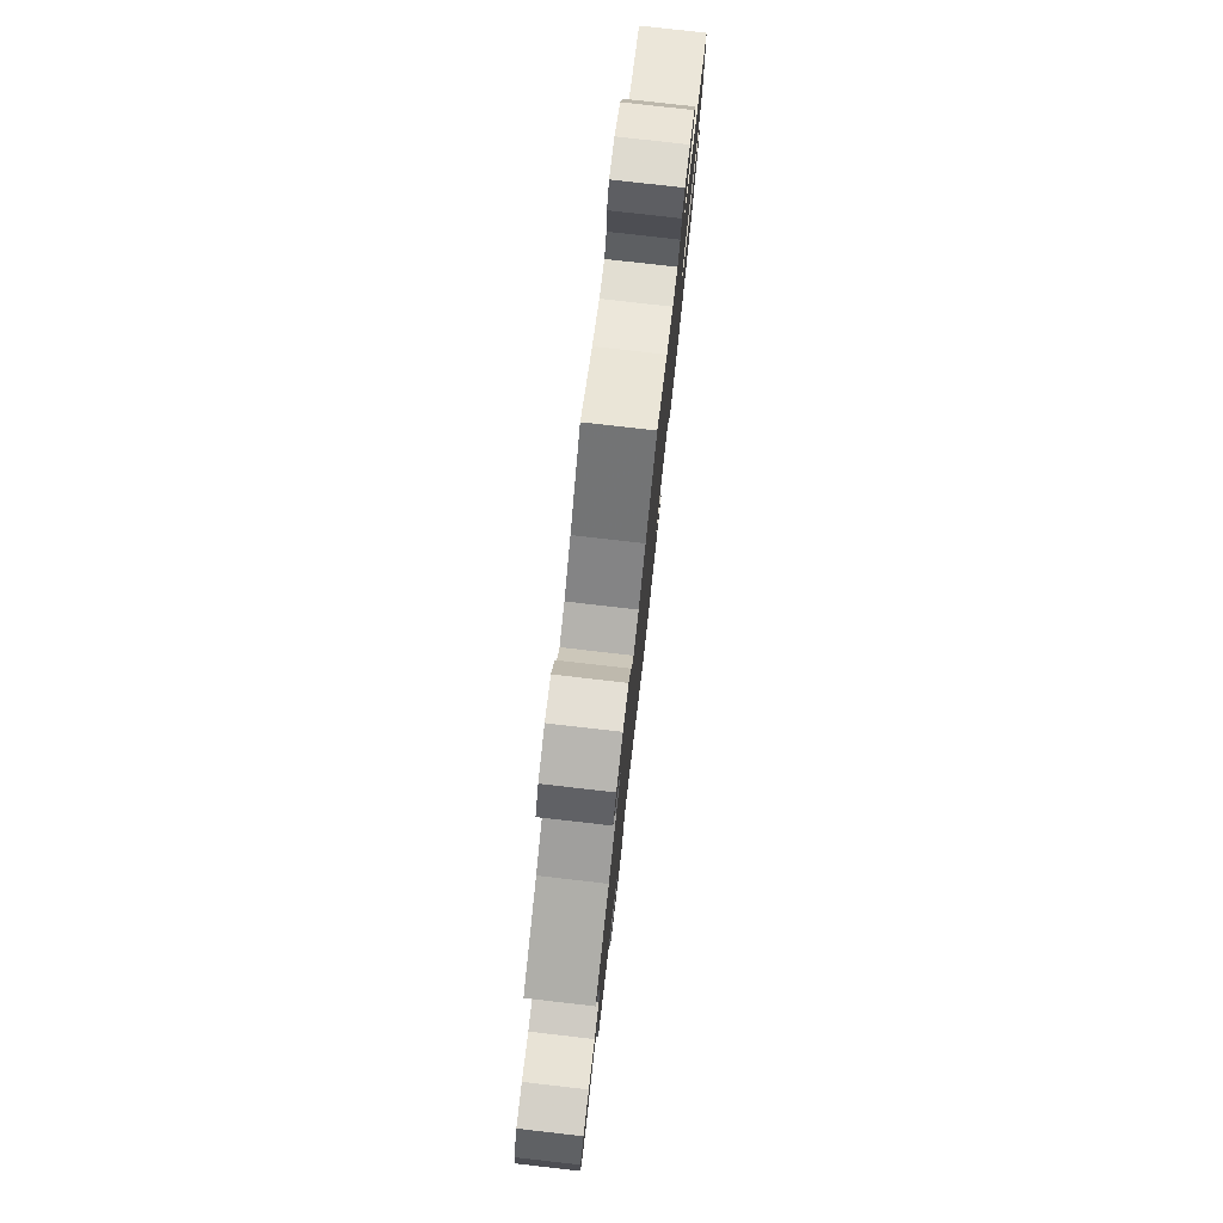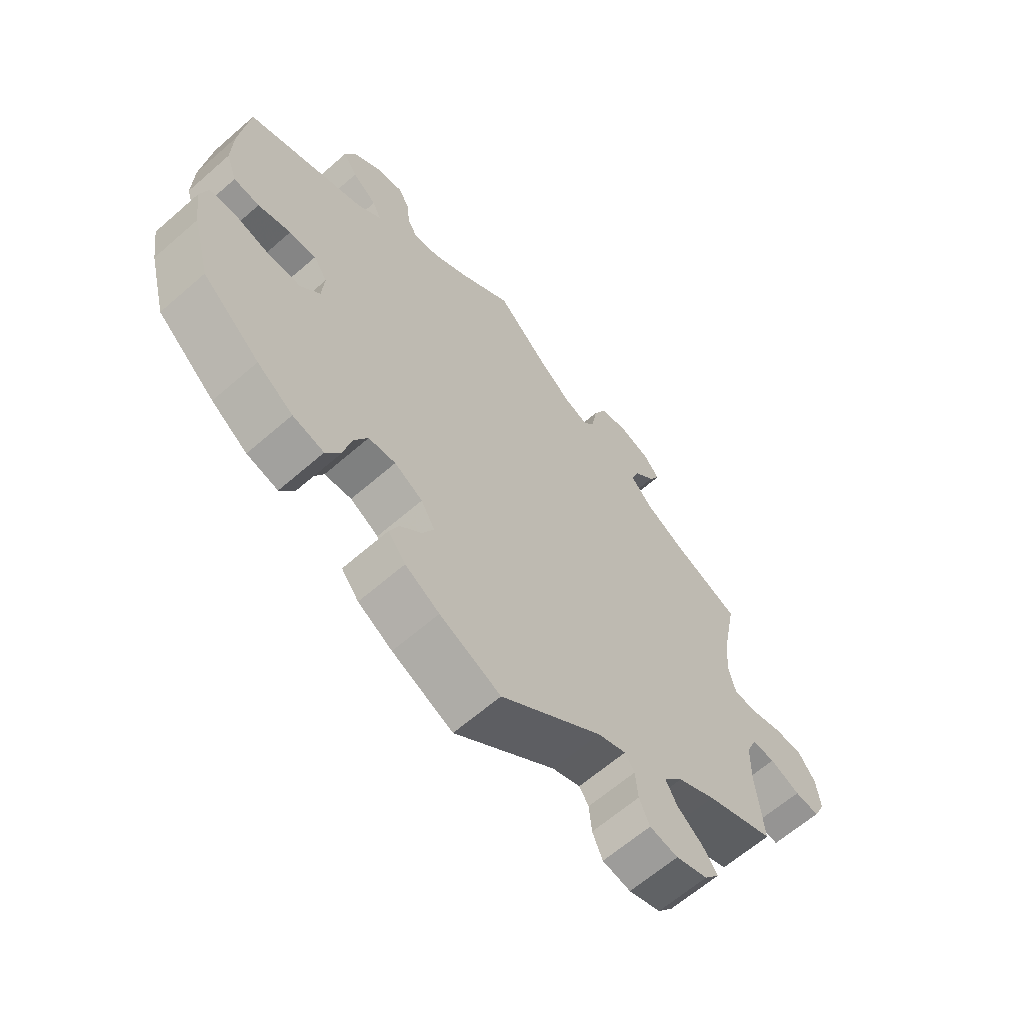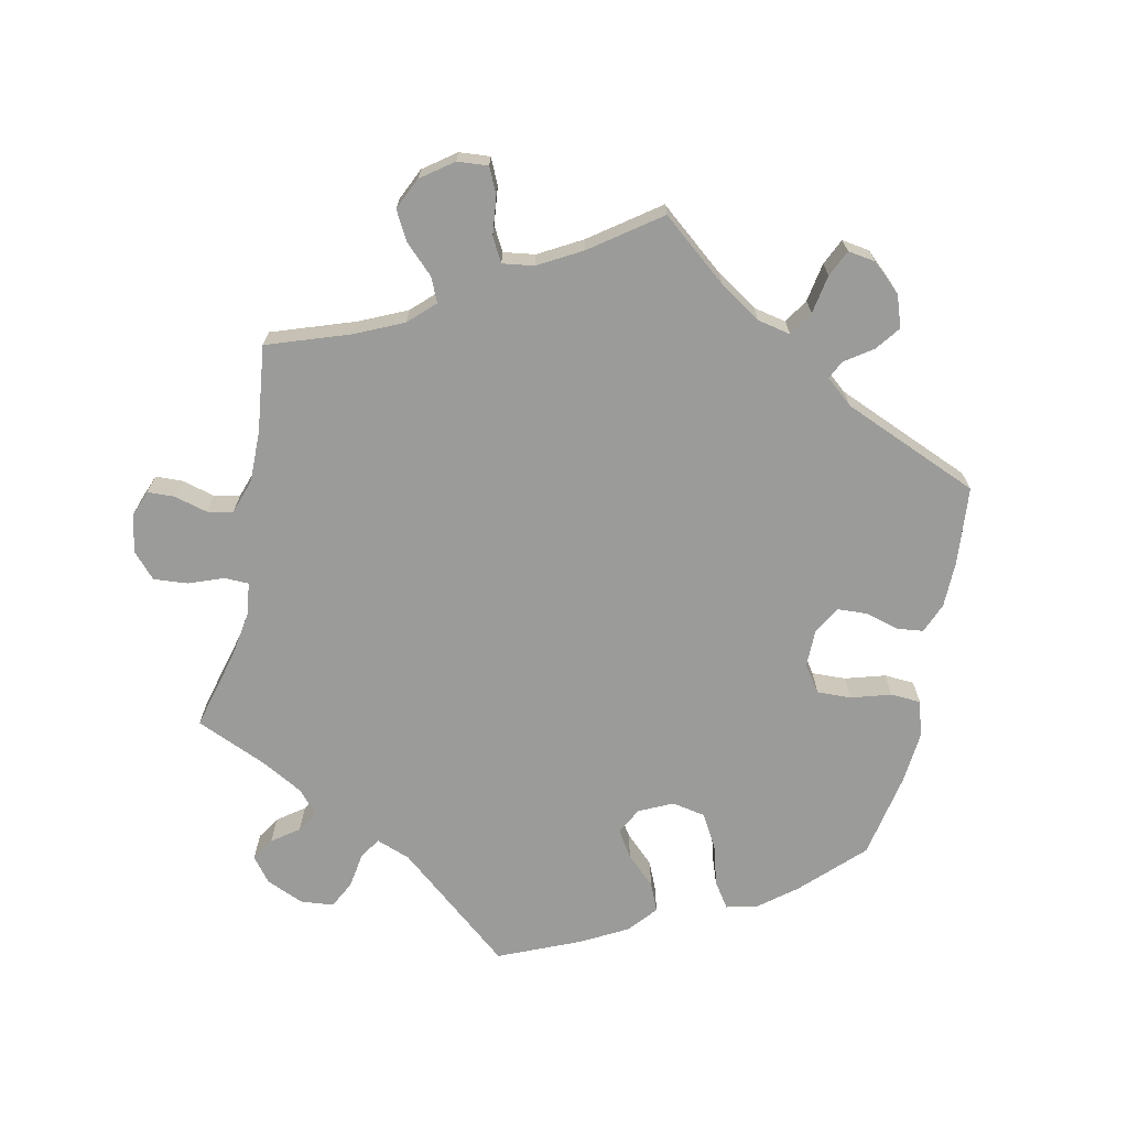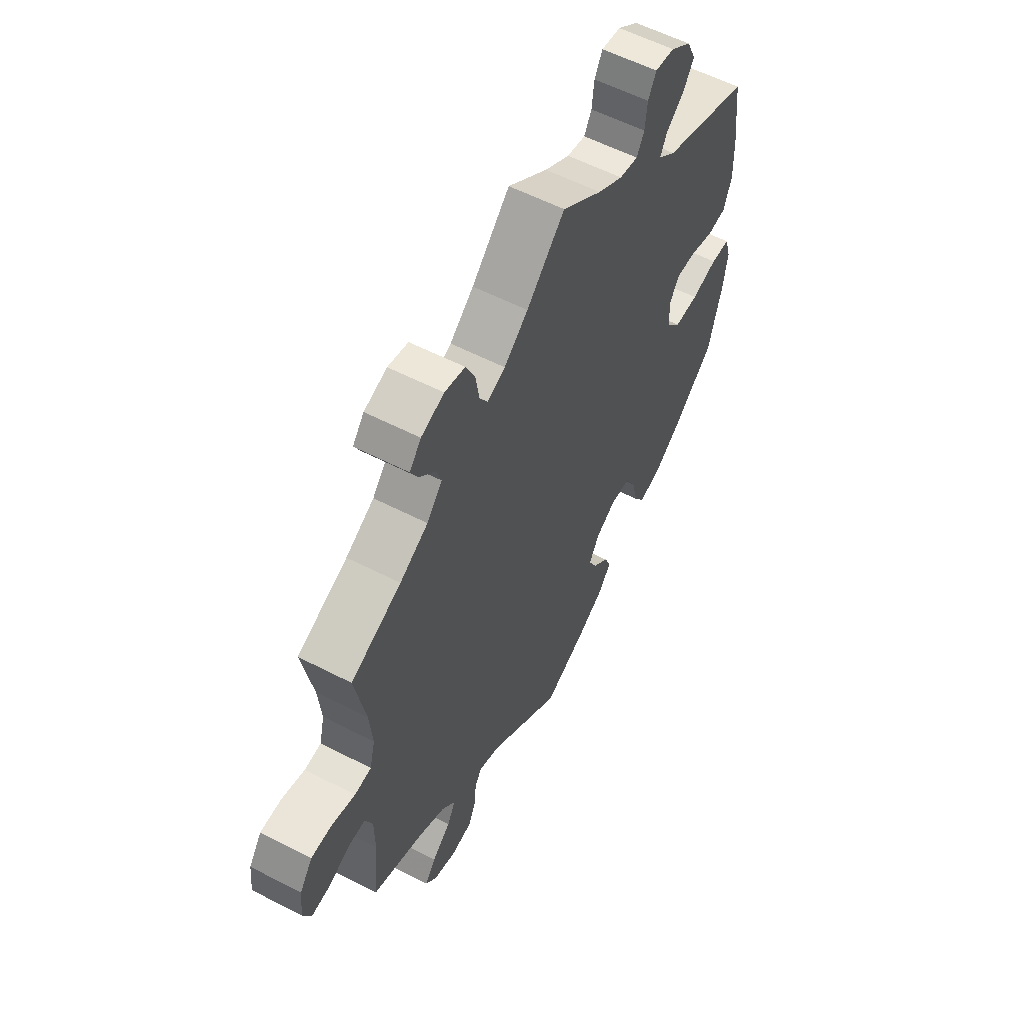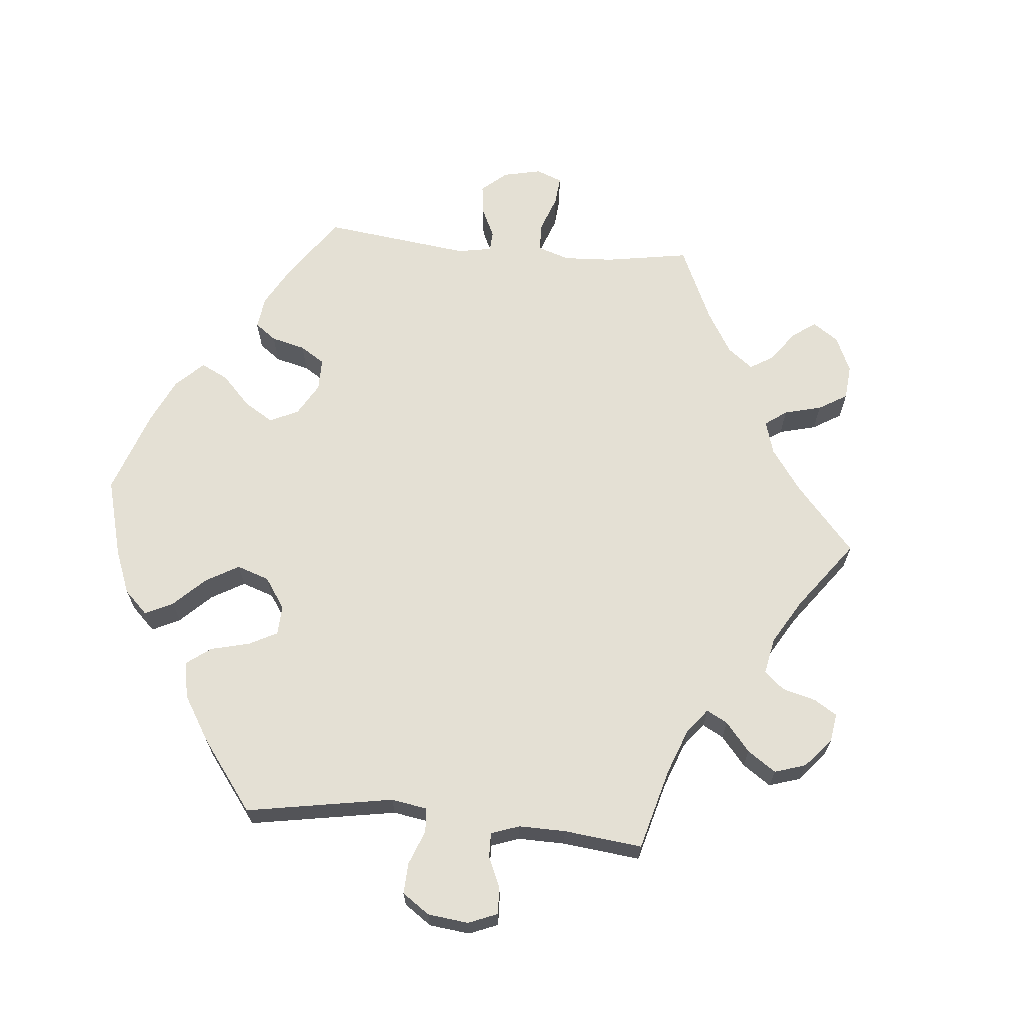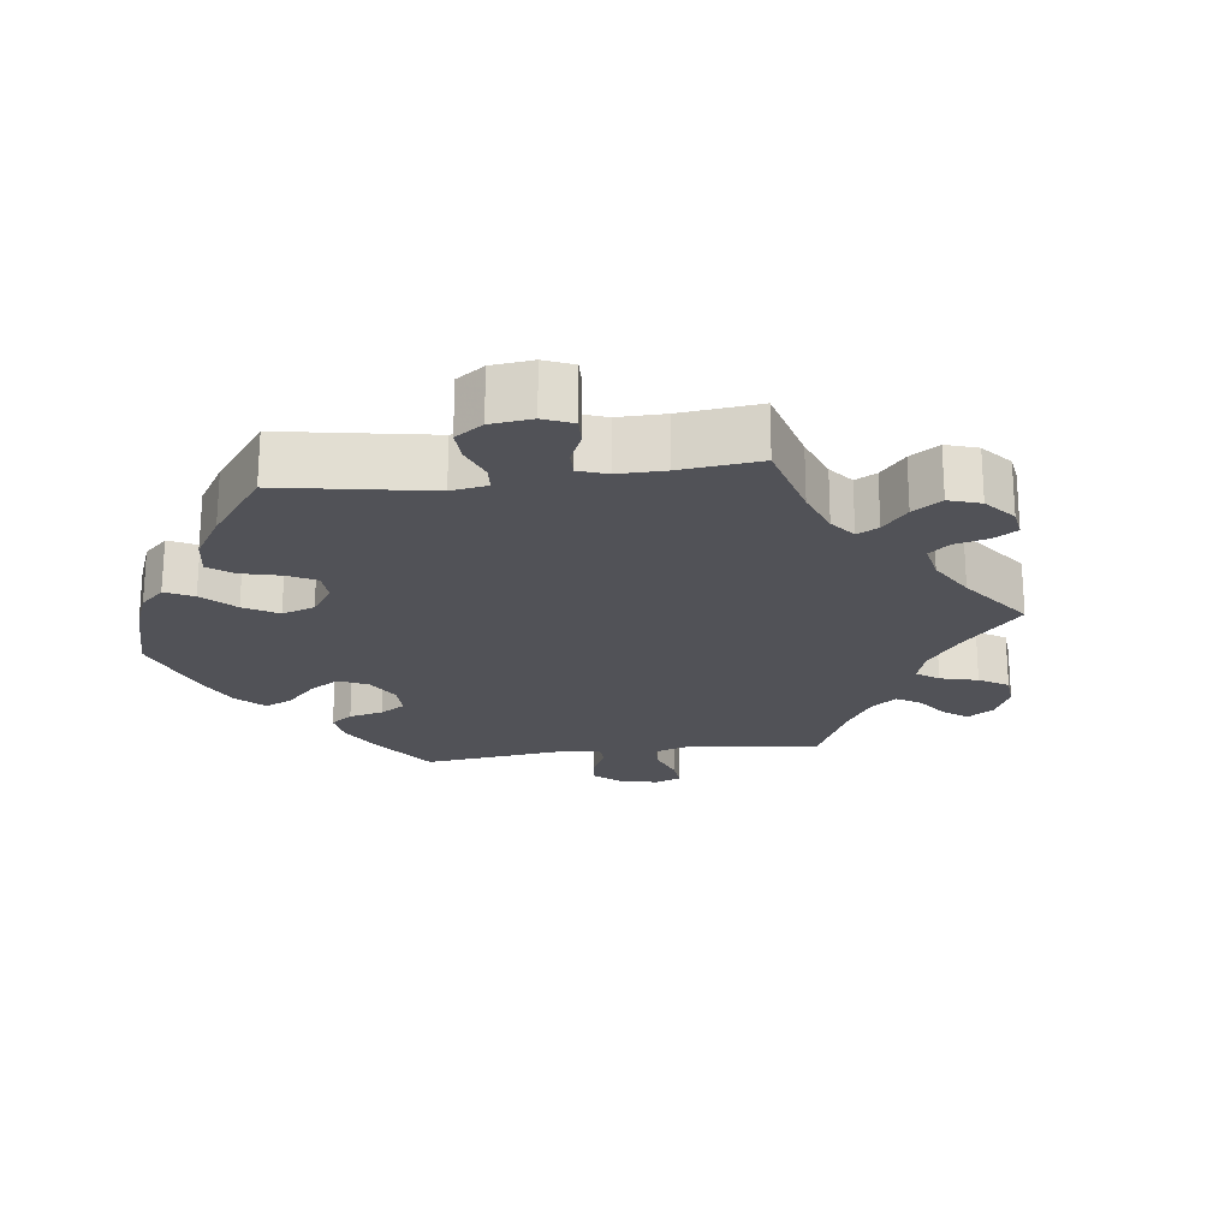
<metadata>
{"format":"obj","ext":"obj","renderer":"f3d","projection":"perspective","resolution":1024,"background":"white","views":[{"elev":78.9,"azim":96.5,"up":"+Z"},{"elev":-63.5,"azim":-48.6,"up":"+Z"},{"elev":-69.6,"azim":108.1,"up":"+Y"},{"elev":57.7,"azim":118.2,"up":"+Z"},{"elev":66.0,"azim":-24.6,"up":"+Y"},{"elev":-21.5,"azim":-22.9,"up":"+Y"}]}
</metadata>
<code>
v -0.531 0.07 -0.176
v -0.541 0.07 -0.109
v -0.528 0.07 -0.064
v -0.484 0.07 -0.061
v -0.425 0.07 -0.076
v -0.37 0.07 -0.076
v -0.338 0.07 -0.039
v -0.334 0.07 0.014
v -0.357 0.07 0.05
v -0.402 0.07 0.048
v -0.457 0.07 0.032
v -0.5 0.07 0.037
v -0.518 0.07 0.087
v -0.516 0.07 0.163
v -0.501 0.07 0.288
v -0.301 0.07 0.362
v -0.261 0.07 0.395
v -0.276 0.07 0.426
v -0.317 0.07 0.459
v -0.341 0.07 0.496
v -0.321 0.07 0.539
v -0.274 0.07 0.574
v -0.23 0.07 0.58
v -0.212 0.07 0.546
v -0.207 0.07 0.499
v -0.19 0.07 0.468
v -0.148 0.07 0.476
v -0.091 0.07 0.51
v 0 0.07 0.577
v 0.086 0.07 0.492
v 0.14 0.07 0.448
v 0.181 0.07 0.432
v 0.199 0.07 0.461
v 0.208 0.07 0.514
v 0.229 0.07 0.558
v 0.275 0.07 0.568
v 0.327 0.07 0.55
v 0.353 0.07 0.518
v 0.335 0.07 0.484
v 0.3 0.07 0.449
v 0.288 0.07 0.414
v 0.323 0.07 0.374
v 0.387 0.07 0.338
v 0.501 0.07 0.289
v 0.477 0.07 0.166
v 0.47 0.07 0.092
v 0.482 0.07 0.043
v 0.52 0.07 0.039
v 0.573 0.07 0.054
v 0.621 0.07 0.053
v 0.65 0.07 0.012
v 0.656 0.07 -0.044
v 0.637 0.07 -0.084
v 0.596 0.07 -0.08
v 0.546 0.07 -0.058
v 0.507 0.07 -0.057
v 0.49 0.07 -0.099
v 0.489 0.07 -0.17
v 0.501 0.07 -0.289
v 0.387 0.07 -0.332
v 0.324 0.07 -0.364
v 0.292 0.07 -0.4
v 0.311 0.07 -0.436
v 0.354 0.07 -0.472
v 0.378 0.07 -0.506
v 0.353 0.07 -0.537
v 0.3 0.07 -0.554
v 0.253 0.07 -0.545
v 0.236 0.07 -0.505
v 0.232 0.07 -0.457
v 0.216 0.07 -0.433
v 0.169 0.07 -0.45
v 0 0.07 -0.578
v -0.101 0.07 -0.531
v -0.158 0.07 -0.497
v -0.187 0.07 -0.46
v -0.172 0.07 -0.425
v -0.136 0.07 -0.39
v -0.117 0.07 -0.353
v -0.14 0.07 -0.313
v -0.187 0.07 -0.286
v -0.232 0.07 -0.29
v -0.255 0.07 -0.333
v -0.269 0.07 -0.391
v -0.293 0.07 -0.427
v -0.345 0.07 -0.414
v -0.405 0.07 -0.372
v -0.501 0.07 -0.289
v -0.531 0 -0.176
v -0.541 0 -0.109
v -0.528 0 -0.064
v -0.484 0 -0.061
v -0.425 0 -0.076
v -0.37 0 -0.076
v -0.338 0 -0.039
v -0.334 0 0.014
v -0.357 0 0.05
v -0.402 0 0.048
v -0.457 0 0.032
v -0.5 0 0.037
v -0.518 0 0.087
v -0.516 0 0.163
v -0.501 0 0.288
v -0.301 0 0.362
v -0.261 0 0.395
v -0.276 0 0.426
v -0.317 0 0.459
v -0.341 0 0.496
v -0.321 0 0.539
v -0.274 0 0.574
v -0.23 0 0.58
v -0.212 0 0.546
v -0.207 0 0.499
v -0.19 0 0.468
v -0.148 0 0.476
v -0.091 0 0.51
v 0 0 0.577
v 0.086 0 0.492
v 0.14 0 0.448
v 0.181 0 0.432
v 0.199 0 0.461
v 0.208 0 0.514
v 0.229 0 0.558
v 0.275 0 0.568
v 0.327 0 0.55
v 0.353 0 0.518
v 0.335 0 0.484
v 0.3 0 0.449
v 0.288 0 0.414
v 0.323 0 0.374
v 0.387 0 0.338
v 0.501 0 0.289
v 0.477 0 0.166
v 0.47 0 0.092
v 0.482 0 0.043
v 0.52 0 0.039
v 0.573 0 0.054
v 0.621 0 0.053
v 0.65 0 0.012
v 0.656 0 -0.044
v 0.637 0 -0.084
v 0.596 0 -0.08
v 0.546 0 -0.058
v 0.507 0 -0.057
v 0.49 0 -0.099
v 0.489 0 -0.17
v 0.501 0 -0.289
v 0.387 0 -0.332
v 0.324 0 -0.364
v 0.292 0 -0.4
v 0.311 0 -0.436
v 0.354 0 -0.472
v 0.378 0 -0.506
v 0.353 0 -0.537
v 0.3 0 -0.554
v 0.253 0 -0.545
v 0.236 0 -0.505
v 0.232 0 -0.457
v 0.216 0 -0.433
v 0.169 0 -0.45
v 0 0 -0.578
v -0.101 0 -0.531
v -0.158 0 -0.497
v -0.187 0 -0.46
v -0.172 0 -0.425
v -0.136 0 -0.39
v -0.117 0 -0.353
v -0.14 0 -0.313
v -0.187 0 -0.286
v -0.232 0 -0.29
v -0.255 0 -0.333
v -0.269 0 -0.391
v -0.293 0 -0.427
v -0.345 0 -0.414
v -0.405 0 -0.372
v -0.501 0 -0.289
f 83 84 85 86
f 82 83 86 87
f 75 76 77 78
f 75 78 79
f 72 73 74 75
f 71 72 75 79
f 67 68 69 70
f 67 70 71
f 66 67 71
f 63 64 65 66
f 62 63 66 71
f 61 62 71 79
f 58 59 60
f 57 58 60 61
f 56 57 61 79
f 52 53 54 55
f 52 55 56
f 51 52 56
f 48 49 50 51
f 47 48 51 56
f 43 44 45
f 42 43 45 46
f 41 42 46 47
f 37 38 39 40
f 37 40 41
f 36 37 41
f 33 34 35 36
f 32 33 36 41
f 28 29 30
f 27 28 30 31
f 26 27 31 32
f 22 23 24 25
f 22 25 26
f 21 22 26
f 18 19 20 21
f 17 18 21 26
f 13 14 15 16
f 13 16 17
f 10 11 12 13
f 9 10 13 17
f 8 9 17 26
f 2 3 4 5
f 2 5 6
f 1 2 6
f 82 87 88 1
f 47 56 79 80
f 47 80 81
f 7 8 26 32
f 6 7 32 41
f 81 82 1 6
f 6 41 47 81
f 174 173 172 171
f 175 174 171 170
f 166 165 164 163
f 167 166 163
f 163 162 161 160
f 167 163 160 159
f 158 157 156 155
f 159 158 155
f 159 155 154
f 154 153 152 151
f 159 154 151 150
f 167 159 150 149
f 148 147 146
f 149 148 146 145
f 167 149 145 144
f 143 142 141 140
f 144 143 140
f 144 140 139
f 139 138 137 136
f 144 139 136 135
f 133 132 131
f 134 133 131 130
f 135 134 130 129
f 128 127 126 125
f 129 128 125
f 129 125 124
f 124 123 122 121
f 129 124 121 120
f 118 117 116
f 119 118 116 115
f 120 119 115 114
f 113 112 111 110
f 114 113 110
f 114 110 109
f 109 108 107 106
f 114 109 106 105
f 104 103 102 101
f 105 104 101
f 101 100 99 98
f 105 101 98 97
f 114 105 97 96
f 93 92 91 90
f 94 93 90
f 94 90 89
f 89 176 175 170
f 168 167 144 135
f 169 168 135
f 120 114 96 95
f 129 120 95 94
f 94 89 170 169
f 169 135 129 94
f 1 89 90 2
f 2 90 91 3
f 3 91 92 4
f 4 92 93 5
f 5 93 94 6
f 6 94 95 7
f 7 95 96 8
f 8 96 97 9
f 9 97 98 10
f 10 98 99 11
f 11 99 100 12
f 12 100 101 13
f 13 101 102 14
f 14 102 103 15
f 15 103 104 16
f 16 104 105 17
f 17 105 106 18
f 18 106 107 19
f 19 107 108 20
f 20 108 109 21
f 21 109 110 22
f 22 110 111 23
f 23 111 112 24
f 24 112 113 25
f 25 113 114 26
f 26 114 115 27
f 27 115 116 28
f 28 116 117 29
f 29 117 118 30
f 30 118 119 31
f 31 119 120 32
f 32 120 121 33
f 33 121 122 34
f 34 122 123 35
f 35 123 124 36
f 36 124 125 37
f 37 125 126 38
f 38 126 127 39
f 39 127 128 40
f 40 128 129 41
f 41 129 130 42
f 42 130 131 43
f 43 131 132 44
f 44 132 133 45
f 45 133 134 46
f 46 134 135 47
f 47 135 136 48
f 48 136 137 49
f 49 137 138 50
f 50 138 139 51
f 51 139 140 52
f 52 140 141 53
f 53 141 142 54
f 54 142 143 55
f 55 143 144 56
f 56 144 145 57
f 57 145 146 58
f 58 146 147 59
f 59 147 148 60
f 60 148 149 61
f 61 149 150 62
f 62 150 151 63
f 63 151 152 64
f 64 152 153 65
f 65 153 154 66
f 66 154 155 67
f 67 155 156 68
f 68 156 157 69
f 69 157 158 70
f 70 158 159 71
f 71 159 160 72
f 72 160 161 73
f 73 161 162 74
f 74 162 163 75
f 75 163 164 76
f 76 164 165 77
f 77 165 166 78
f 78 166 167 79
f 79 167 168 80
f 80 168 169 81
f 81 169 170 82
f 82 170 171 83
f 83 171 172 84
f 84 172 173 85
f 85 173 174 86
f 86 174 175 87
f 87 175 176 88
f 88 176 89 1

</code>
